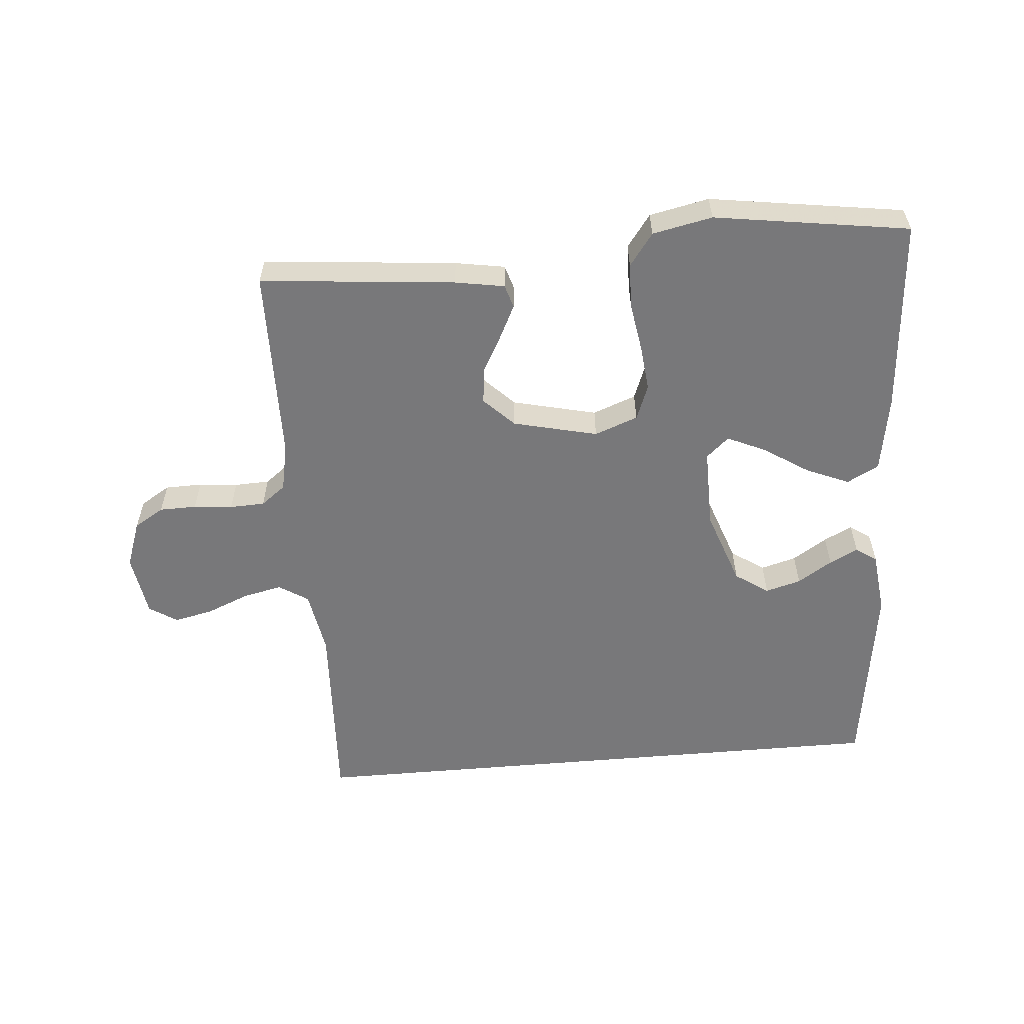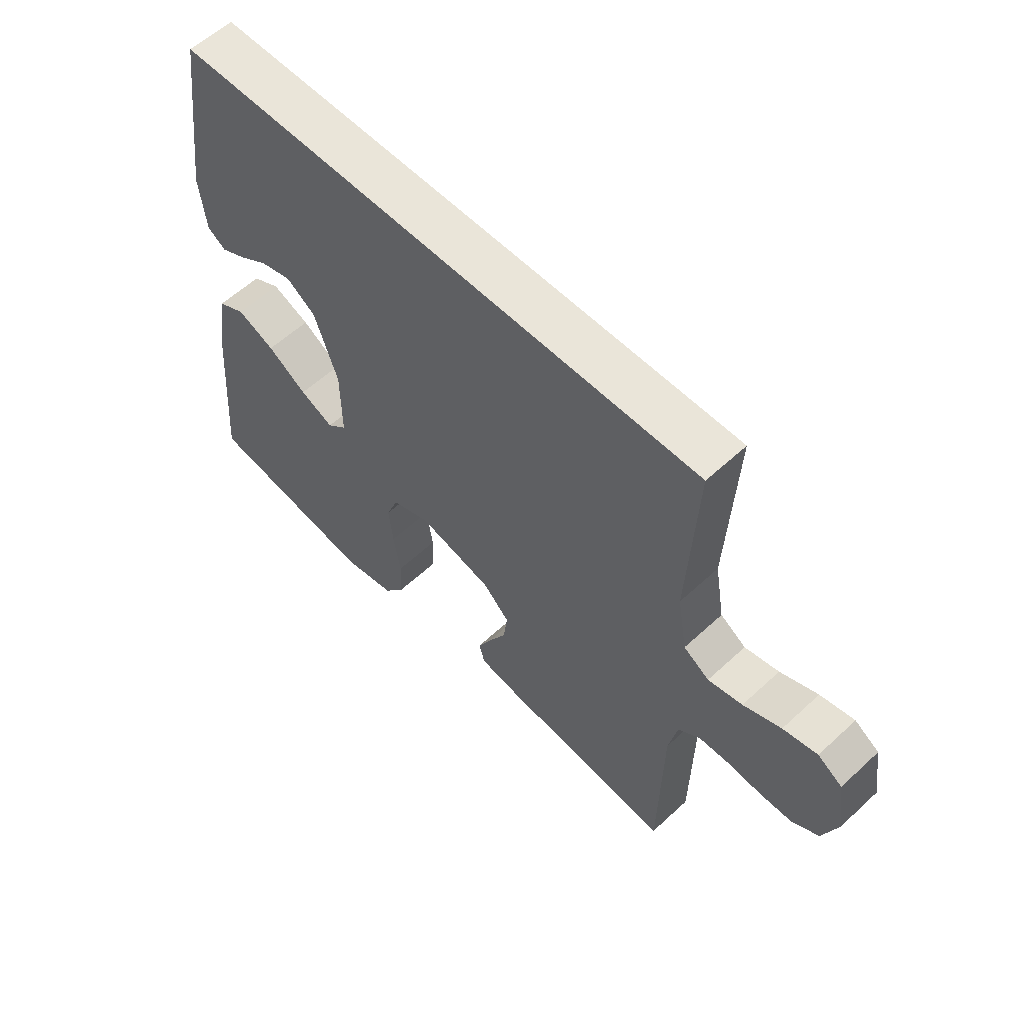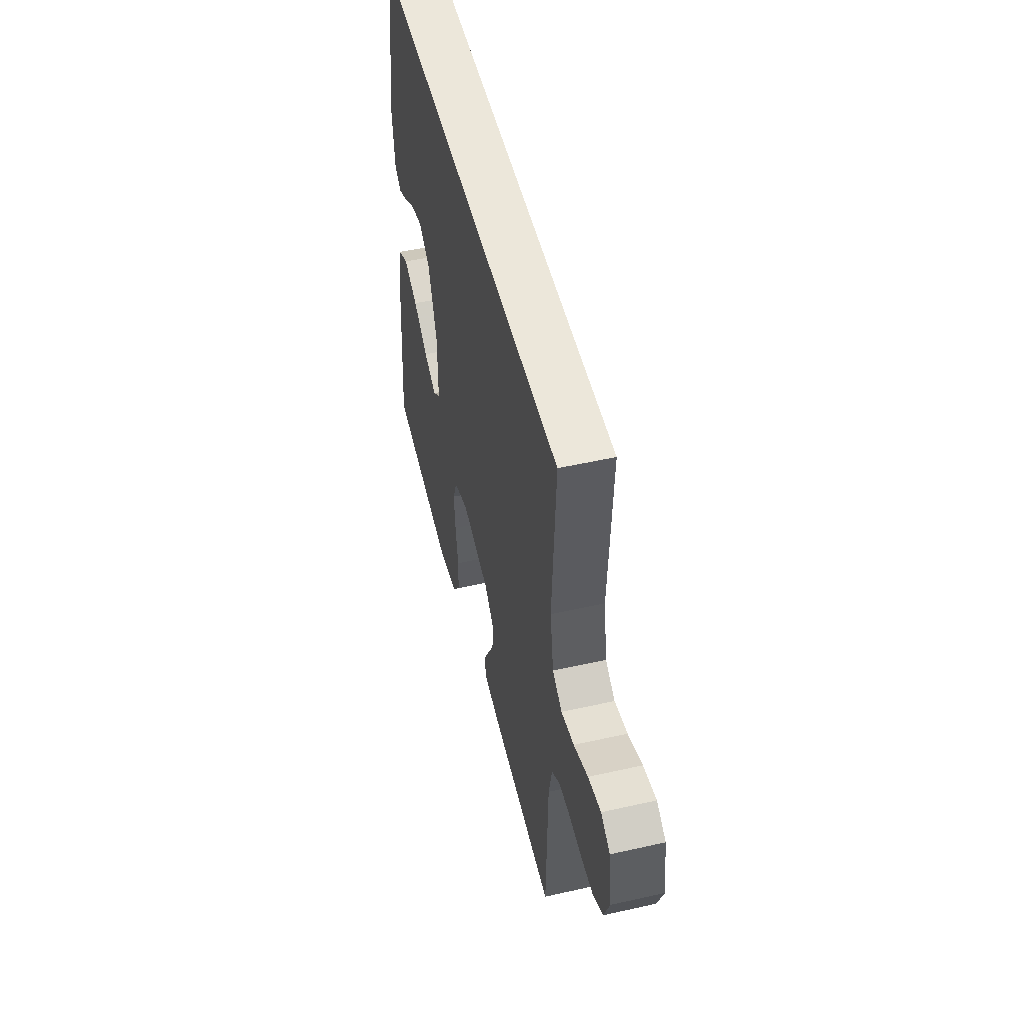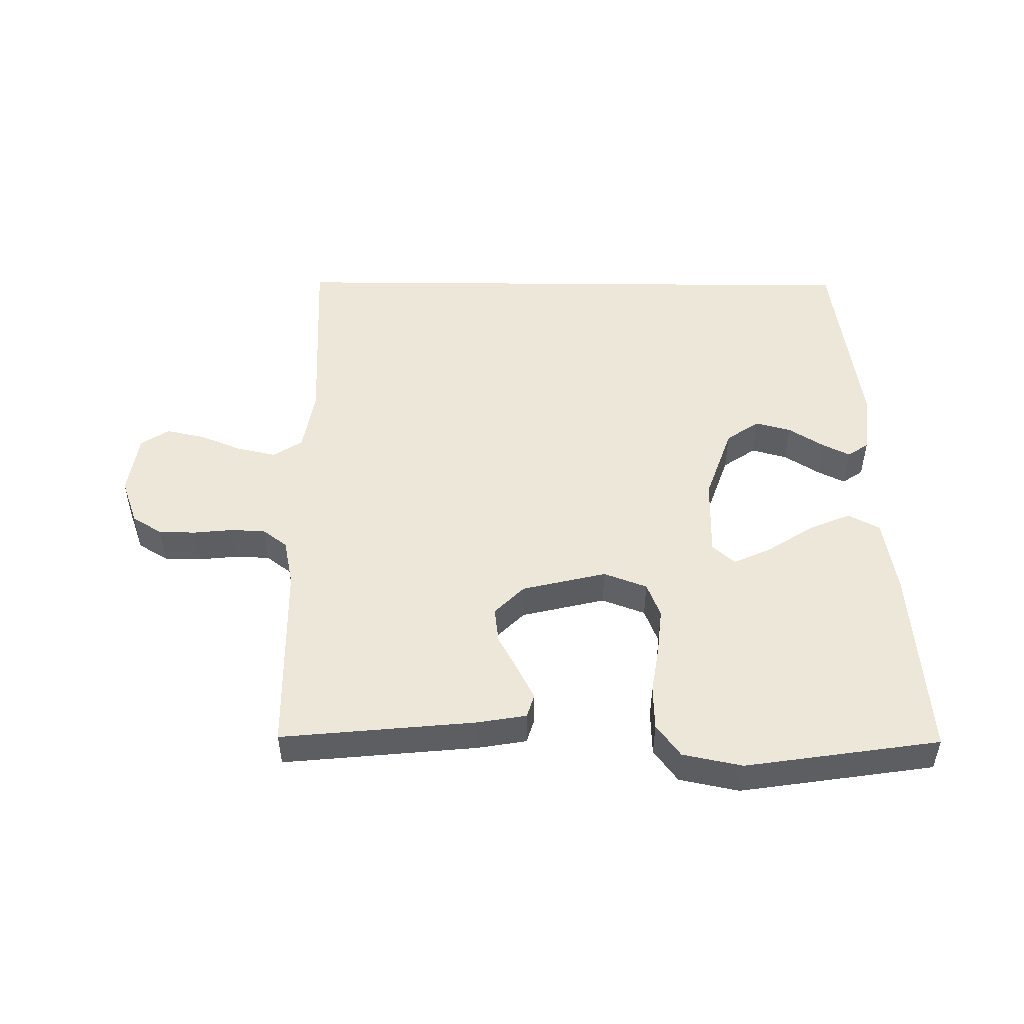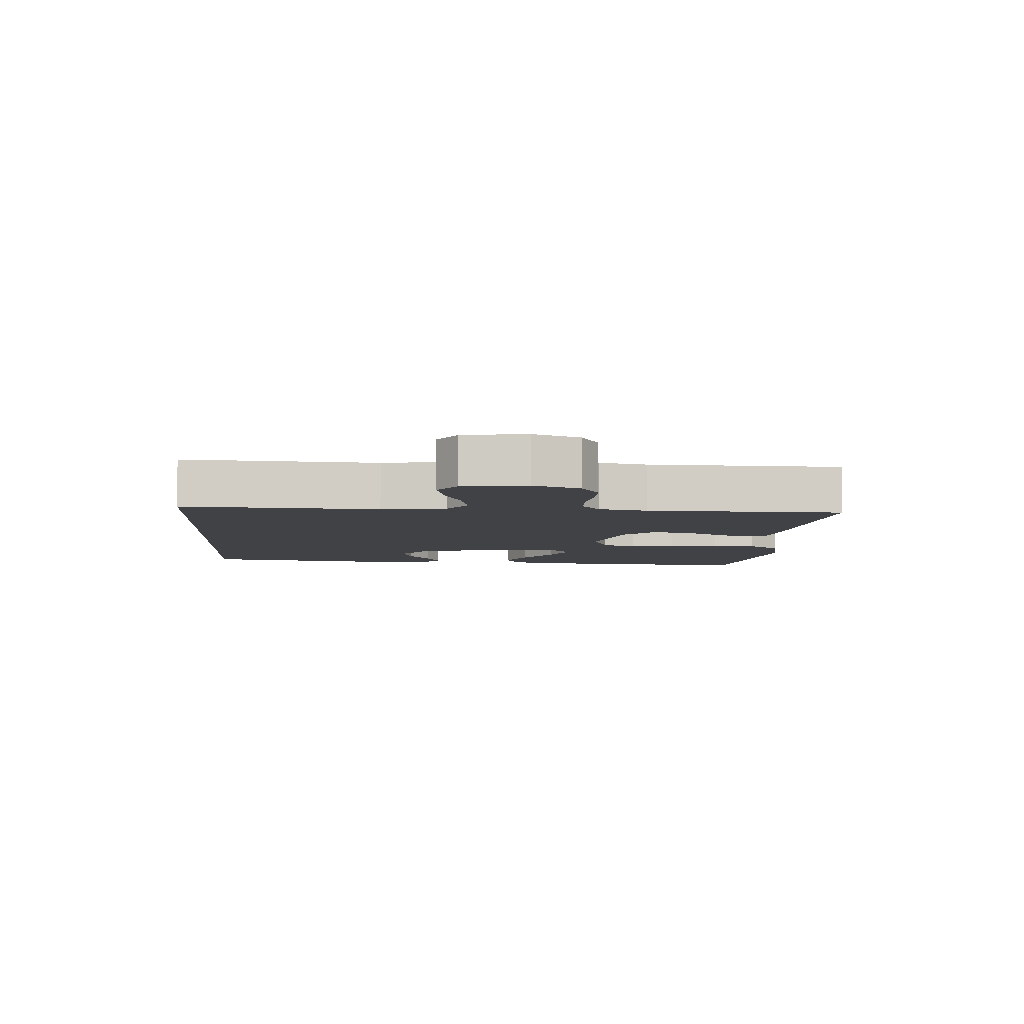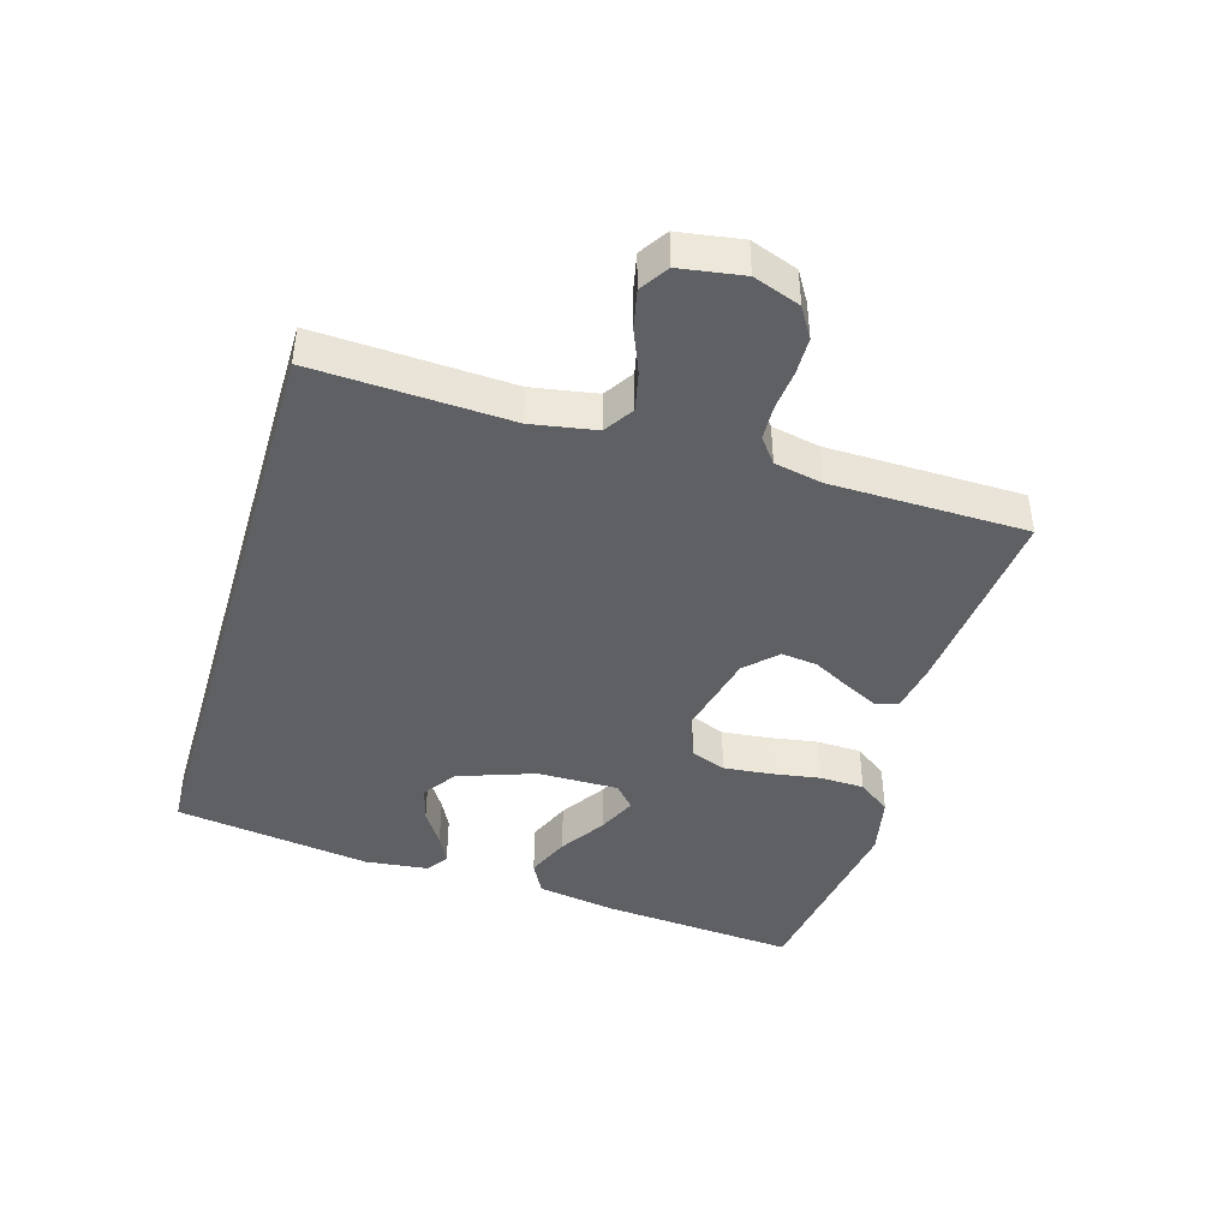
<metadata>
{"format":"obj","ext":"obj","renderer":"f3d","projection":"perspective","resolution":1024,"background":"white","views":[{"elev":-57.5,"azim":-175.0,"up":"+Y"},{"elev":58.0,"azim":46.2,"up":"+Z"},{"elev":51.1,"azim":76.2,"up":"+Z"},{"elev":49.8,"azim":-179.5,"up":"+Y"},{"elev":-6.2,"azim":85.8,"up":"+Y"},{"elev":-42.9,"azim":73.5,"up":"+Y"}]}
</metadata>
<code>
v -0.423 0.07 0.5
v 0.51 0.07 0.5
v 0.495 0.07 0.2
v 0.512 0.07 0.101
v 0.557 0.07 0.072
v 0.617 0.07 0.085
v 0.683 0.07 0.112
v 0.743 0.07 0.125
v 0.786 0.07 0.097
v 0.801 0.07 0
v 0.775 0.07 -0.072
v 0.729 0.07 -0.1
v 0.672 0.07 -0.101
v 0.612 0.07 -0.095
v 0.558 0.07 -0.097
v 0.52 0.07 -0.126
v 0.505 0.07 -0.2
v 0.5 0.07 -0.5
v 0.2 0.07 -0.471
v 0.124 0.07 -0.458
v 0.113 0.07 -0.422
v 0.138 0.07 -0.372
v 0.169 0.07 -0.315
v 0.176 0.07 -0.259
v 0.13 0.07 -0.213
v 0 0.07 -0.182
v -0.067 0.07 -0.207
v -0.088 0.07 -0.261
v -0.081 0.07 -0.331
v -0.069 0.07 -0.407
v -0.071 0.07 -0.476
v -0.108 0.07 -0.526
v -0.2 0.07 -0.545
v -0.5 0.07 -0.5
v -0.476 0.07 -0.2
v -0.456 0.07 -0.081
v -0.407 0.07 -0.055
v -0.341 0.07 -0.083
v -0.272 0.07 -0.128
v -0.213 0.07 -0.155
v -0.178 0.07 -0.124
v -0.179 0.07 0
v -0.22 0.07 0.117
v -0.271 0.07 0.152
v -0.326 0.07 0.137
v -0.379 0.07 0.103
v -0.423 0.07 0.081
v -0.455 0.07 0.103
v -0.466 0.07 0.2
v -0.423 0 0.5
v 0.51 0 0.5
v 0.495 0 0.2
v 0.512 0 0.101
v 0.557 0 0.072
v 0.617 0 0.085
v 0.683 0 0.112
v 0.743 0 0.125
v 0.786 0 0.097
v 0.801 0 0
v 0.775 0 -0.072
v 0.729 0 -0.1
v 0.672 0 -0.101
v 0.612 0 -0.095
v 0.558 0 -0.097
v 0.52 0 -0.126
v 0.505 0 -0.2
v 0.5 0 -0.5
v 0.2 0 -0.471
v 0.124 0 -0.458
v 0.113 0 -0.422
v 0.138 0 -0.372
v 0.169 0 -0.315
v 0.176 0 -0.259
v 0.13 0 -0.213
v 0 0 -0.182
v -0.067 0 -0.207
v -0.088 0 -0.261
v -0.081 0 -0.331
v -0.069 0 -0.407
v -0.071 0 -0.476
v -0.108 0 -0.526
v -0.2 0 -0.545
v -0.5 0 -0.5
v -0.476 0 -0.2
v -0.456 0 -0.081
v -0.407 0 -0.055
v -0.341 0 -0.083
v -0.272 0 -0.128
v -0.213 0 -0.155
v -0.178 0 -0.124
v -0.179 0 0
v -0.22 0 0.117
v -0.271 0 0.152
v -0.326 0 0.137
v -0.379 0 0.103
v -0.423 0 0.081
v -0.455 0 0.103
v -0.466 0 0.2
f 45 46 47 48
f 44 45 48 49
f 36 37 38 39
f 36 39 40
f 35 36 40
f 34 35 40
f 33 34 40 41
f 29 30 31 32
f 28 29 32 33
f 27 28 33 41
f 20 21 22 23
f 18 19 20 23
f 17 18 23 24
f 16 17 24 25
f 11 12 13 14
f 11 14 15
f 10 11 15
f 9 10 15
f 6 7 8 9
f 5 6 9 15
f 4 5 15 16
f 49 1 2 3
f 44 49 3 4
f 26 27 41 42
f 26 42 43
f 25 26 43
f 16 25 43
f 4 16 43 44
f 97 96 95 94
f 98 97 94 93
f 88 87 86 85
f 89 88 85
f 89 85 84
f 89 84 83
f 90 89 83 82
f 81 80 79 78
f 82 81 78 77
f 90 82 77 76
f 72 71 70 69
f 72 69 68 67
f 73 72 67 66
f 74 73 66 65
f 63 62 61 60
f 64 63 60
f 64 60 59
f 64 59 58
f 58 57 56 55
f 64 58 55 54
f 65 64 54 53
f 52 51 50 98
f 53 52 98 93
f 91 90 76 75
f 92 91 75
f 92 75 74
f 92 74 65
f 93 92 65 53
f 1 50 51 2
f 2 51 52 3
f 3 52 53 4
f 4 53 54 5
f 5 54 55 6
f 6 55 56 7
f 7 56 57 8
f 8 57 58 9
f 9 58 59 10
f 10 59 60 11
f 11 60 61 12
f 12 61 62 13
f 13 62 63 14
f 14 63 64 15
f 15 64 65 16
f 16 65 66 17
f 17 66 67 18
f 18 67 68 19
f 19 68 69 20
f 20 69 70 21
f 21 70 71 22
f 22 71 72 23
f 23 72 73 24
f 24 73 74 25
f 25 74 75 26
f 26 75 76 27
f 27 76 77 28
f 28 77 78 29
f 29 78 79 30
f 30 79 80 31
f 31 80 81 32
f 32 81 82 33
f 33 82 83 34
f 34 83 84 35
f 35 84 85 36
f 36 85 86 37
f 37 86 87 38
f 38 87 88 39
f 39 88 89 40
f 40 89 90 41
f 41 90 91 42
f 42 91 92 43
f 43 92 93 44
f 44 93 94 45
f 45 94 95 46
f 46 95 96 47
f 47 96 97 48
f 48 97 98 49
f 49 98 50 1

</code>
